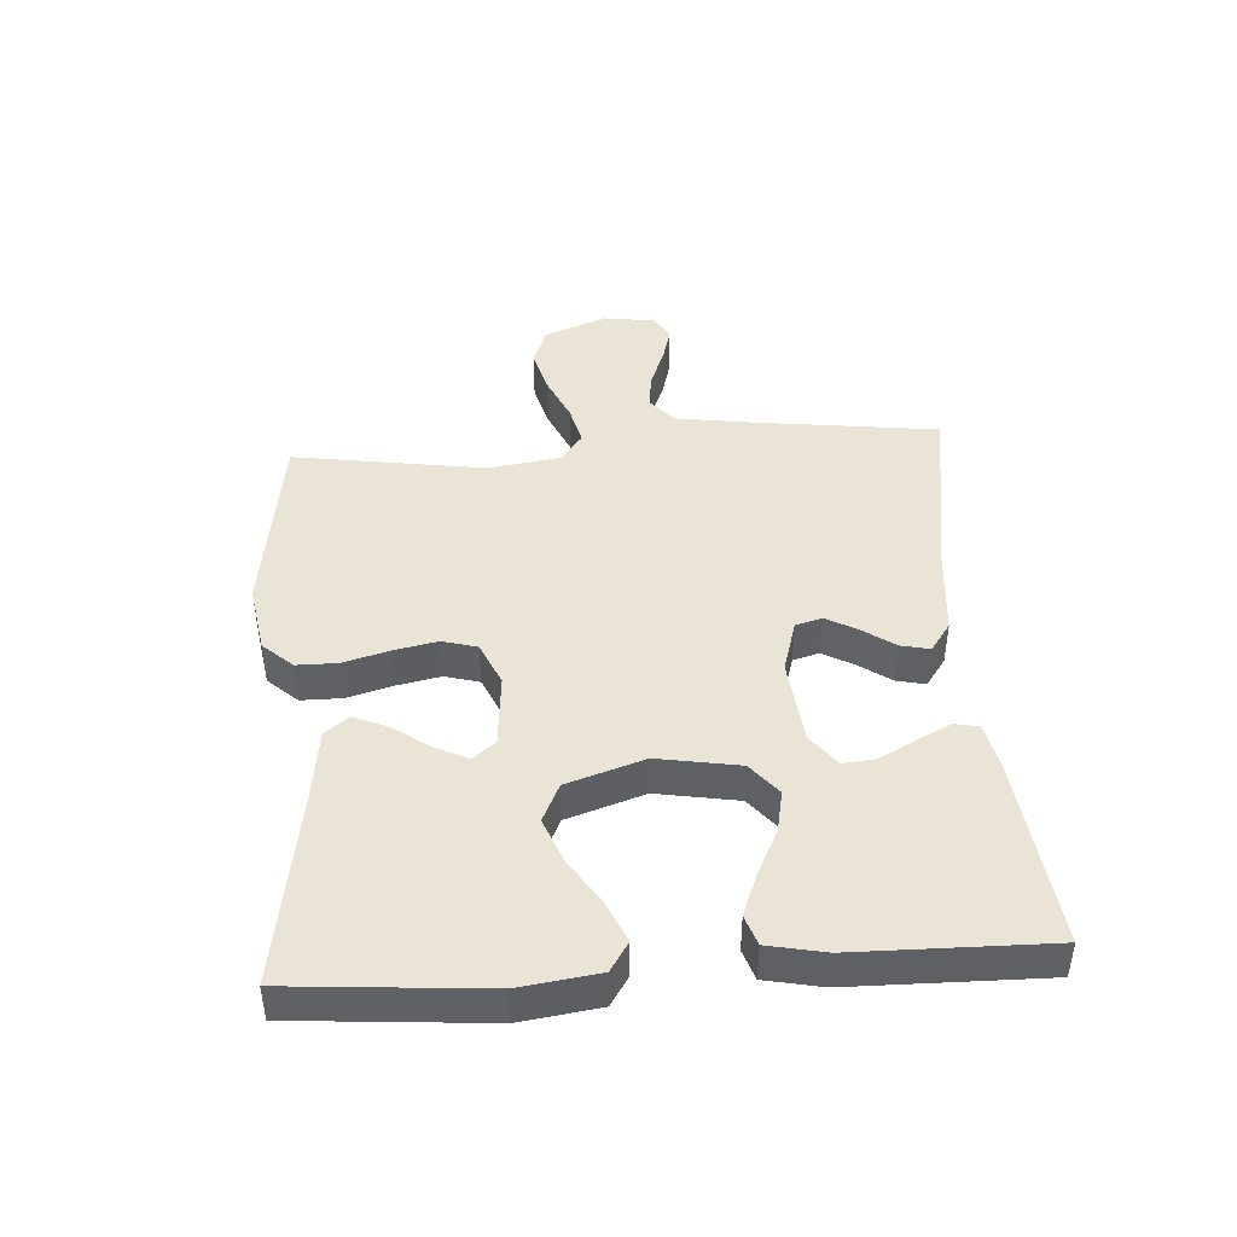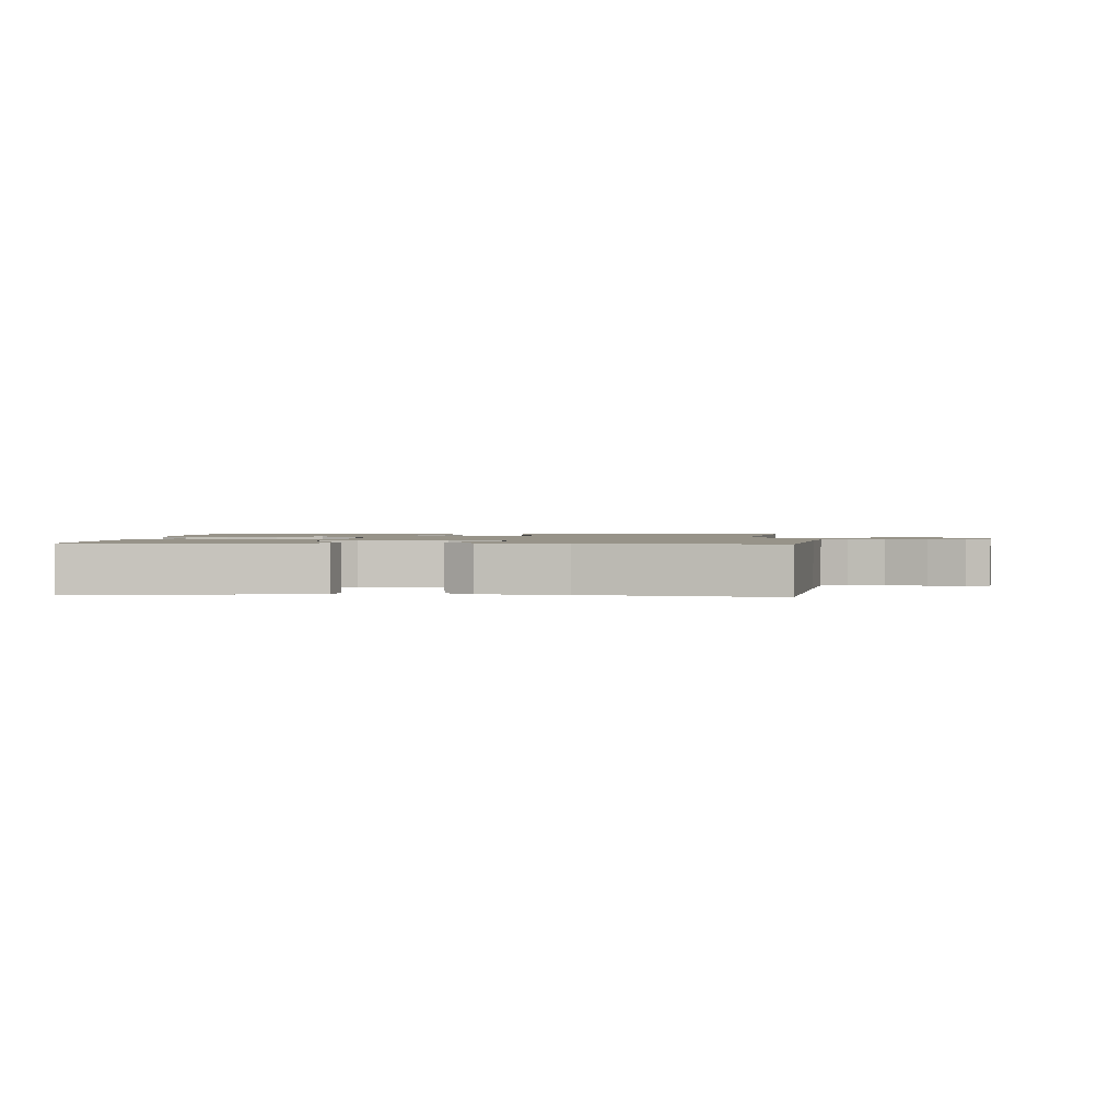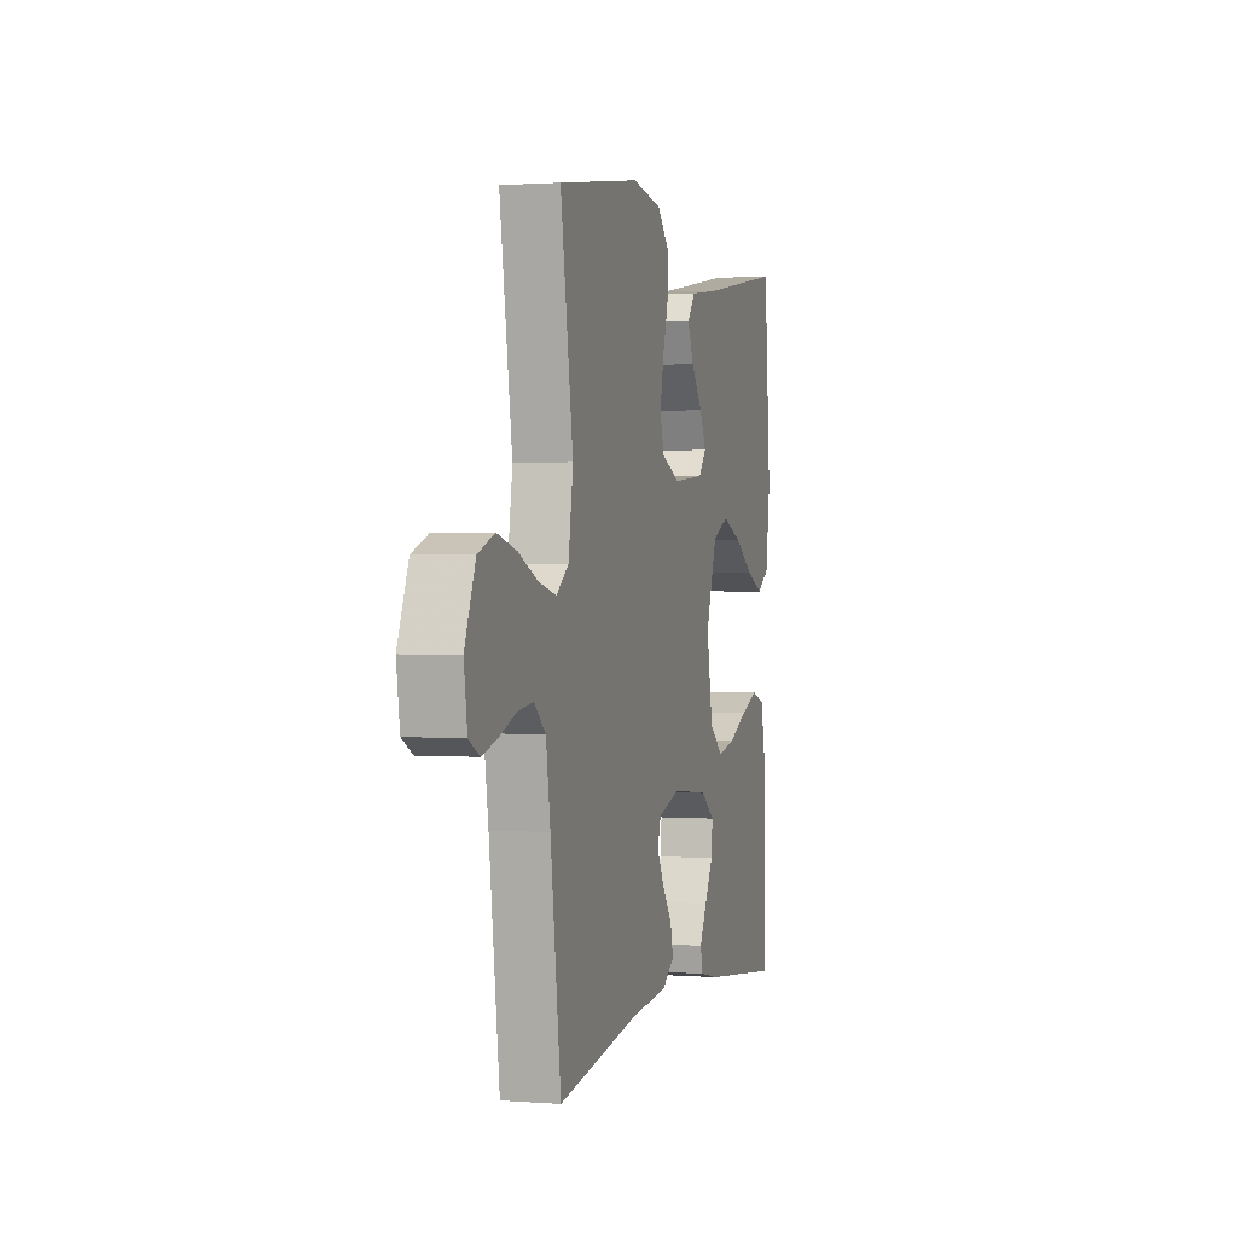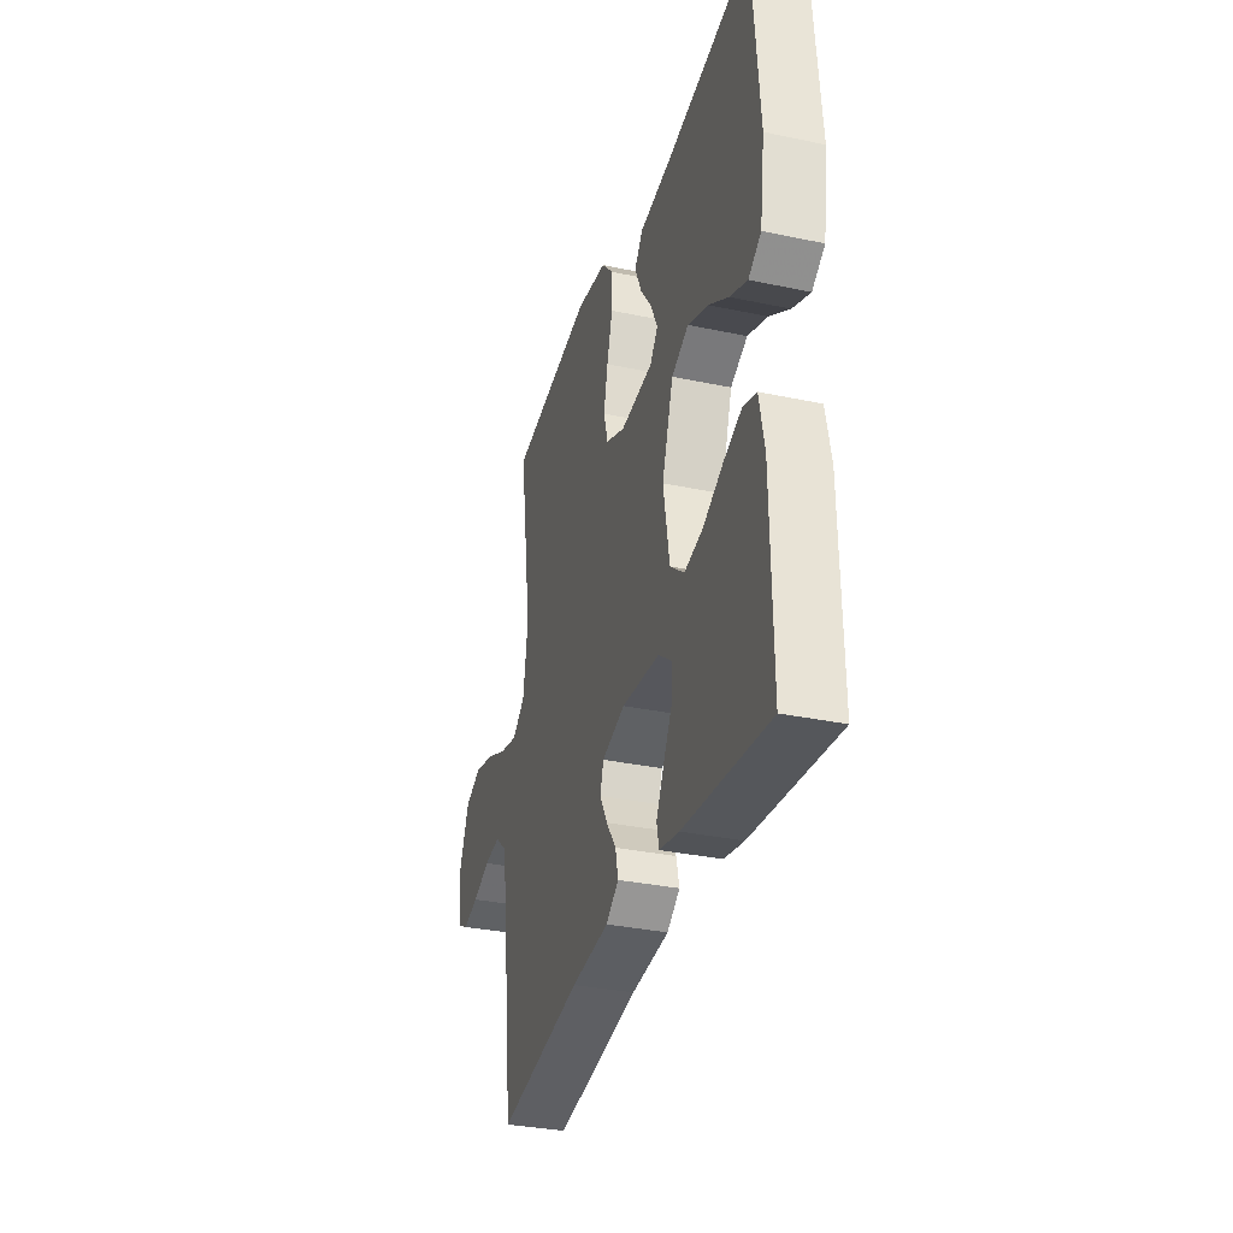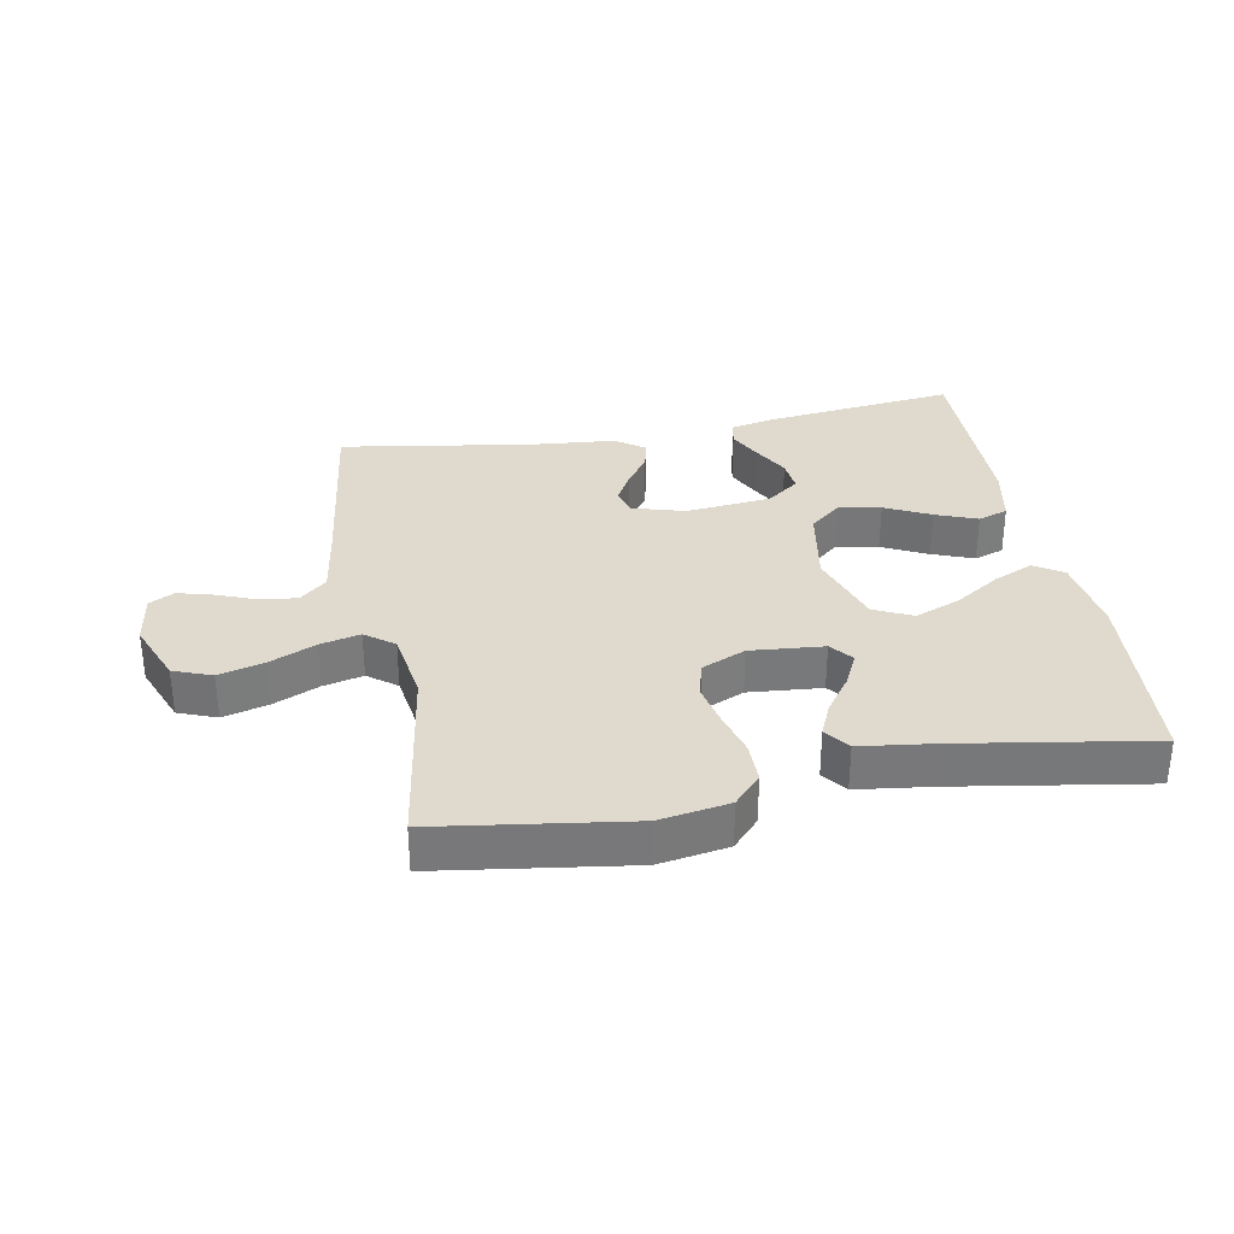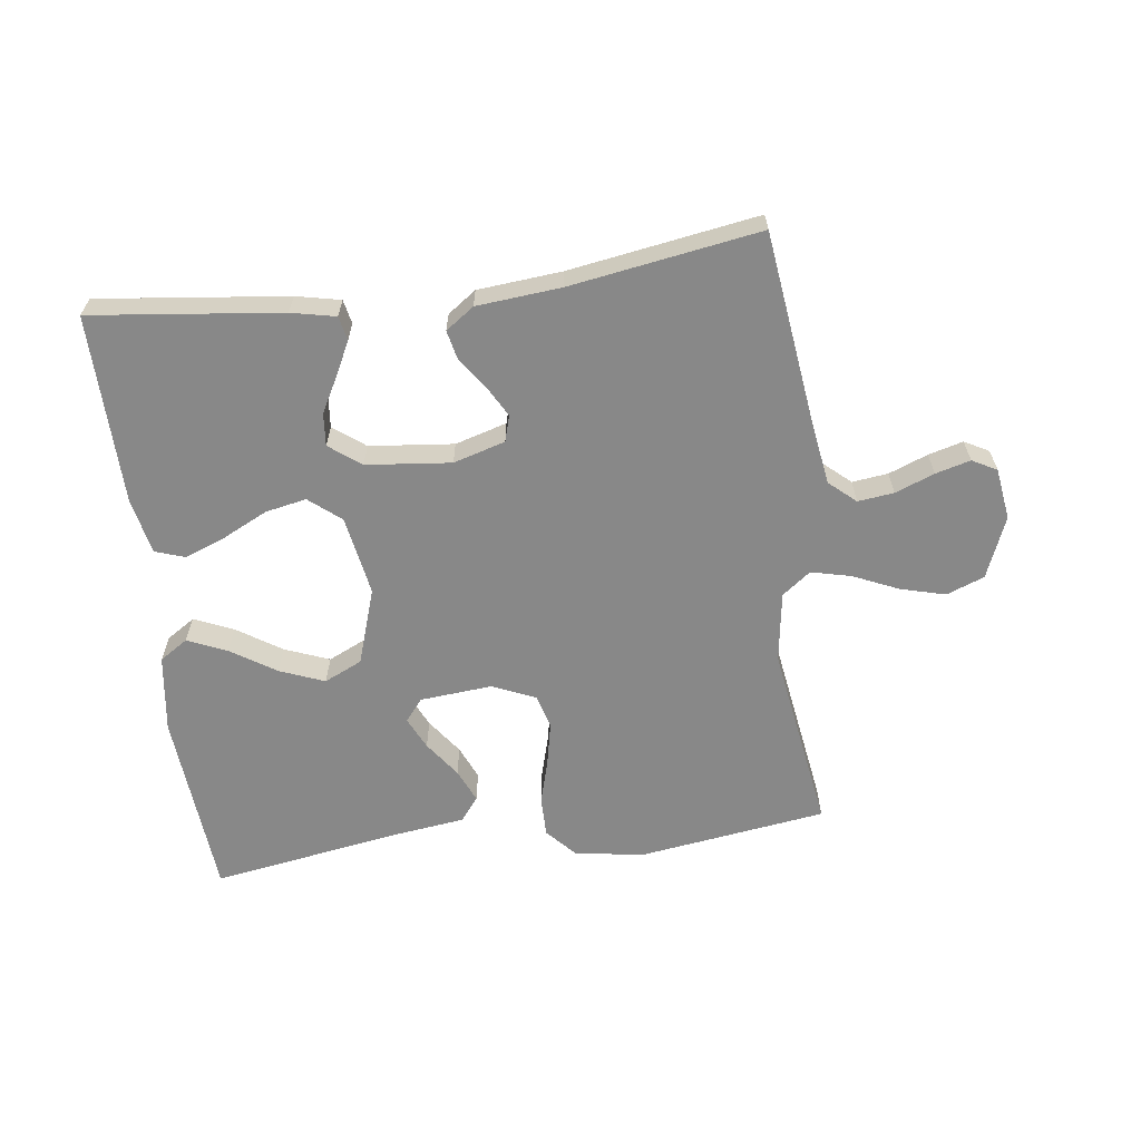
<metadata>
{"format":"obj","ext":"obj","renderer":"f3d","projection":"perspective","resolution":1024,"background":"white","views":[{"elev":43.9,"azim":86.2,"up":"+Y"},{"elev":1.5,"azim":-175.5,"up":"+Y"},{"elev":1.2,"azim":-74.1,"up":"+Z"},{"elev":-33.3,"azim":73.8,"up":"+Z"},{"elev":32.7,"azim":-10.5,"up":"+Y"},{"elev":-62.8,"azim":-172.6,"up":"+Y"}]}
</metadata>
<code>
v 0.5 0.07 -0.5
v 0.2 0.07 -0.465
v 0.13 0.07 -0.45
v 0.122 0.07 -0.412
v 0.148 0.07 -0.36
v 0.179 0.07 -0.303
v 0.184 0.07 -0.251
v 0.134 0.07 -0.213
v 0 0.07 -0.199
v -0.082 0.07 -0.223
v -0.094 0.07 -0.264
v -0.067 0.07 -0.313
v -0.032 0.07 -0.363
v -0.022 0.07 -0.408
v -0.067 0.07 -0.44
v -0.2 0.07 -0.452
v -0.5 0.07 -0.5
v -0.538 0.07 -0.2
v -0.554 0.07 -0.094
v -0.596 0.07 -0.057
v -0.653 0.07 -0.064
v -0.715 0.07 -0.088
v -0.77 0.07 -0.103
v -0.809 0.07 -0.082
v -0.821 0.07 0
v -0.782 0.07 0.097
v -0.722 0.07 0.12
v -0.651 0.07 0.101
v -0.579 0.07 0.069
v -0.516 0.07 0.054
v -0.471 0.07 0.088
v -0.454 0.07 0.2
v -0.5 0.07 0.5
v -0.2 0.07 0.543
v -0.091 0.07 0.525
v -0.049 0.07 0.479
v -0.049 0.07 0.415
v -0.069 0.07 0.344
v -0.083 0.07 0.276
v -0.068 0.07 0.222
v 0 0.07 0.192
v 0.115 0.07 0.202
v 0.143 0.07 0.237
v 0.119 0.07 0.288
v 0.078 0.07 0.345
v 0.055 0.07 0.398
v 0.084 0.07 0.436
v 0.2 0.07 0.451
v 0.5 0.07 0.5
v 0.524 0.07 0.2
v 0.507 0.07 0.077
v 0.462 0.07 0.048
v 0.4 0.07 0.075
v 0.329 0.07 0.121
v 0.258 0.07 0.149
v 0.198 0.07 0.121
v 0.158 0.07 0
v 0.18 0.07 -0.127
v 0.23 0.07 -0.168
v 0.295 0.07 -0.155
v 0.366 0.07 -0.12
v 0.431 0.07 -0.095
v 0.478 0.07 -0.111
v 0.496 0.07 -0.2
v 0.5 0 -0.5
v 0.2 0 -0.465
v 0.13 0 -0.45
v 0.122 0 -0.412
v 0.148 0 -0.36
v 0.179 0 -0.303
v 0.184 0 -0.251
v 0.134 0 -0.213
v 0 0 -0.199
v -0.082 0 -0.223
v -0.094 0 -0.264
v -0.067 0 -0.313
v -0.032 0 -0.363
v -0.022 0 -0.408
v -0.067 0 -0.44
v -0.2 0 -0.452
v -0.5 0 -0.5
v -0.538 0 -0.2
v -0.554 0 -0.094
v -0.596 0 -0.057
v -0.653 0 -0.064
v -0.715 0 -0.088
v -0.77 0 -0.103
v -0.809 0 -0.082
v -0.821 0 0
v -0.782 0 0.097
v -0.722 0 0.12
v -0.651 0 0.101
v -0.579 0 0.069
v -0.516 0 0.054
v -0.471 0 0.088
v -0.454 0 0.2
v -0.5 0 0.5
v -0.2 0 0.543
v -0.091 0 0.525
v -0.049 0 0.479
v -0.049 0 0.415
v -0.069 0 0.344
v -0.083 0 0.276
v -0.068 0 0.222
v 0 0 0.192
v 0.115 0 0.202
v 0.143 0 0.237
v 0.119 0 0.288
v 0.078 0 0.345
v 0.055 0 0.398
v 0.084 0 0.436
v 0.2 0 0.451
v 0.5 0 0.5
v 0.524 0 0.2
v 0.507 0 0.077
v 0.462 0 0.048
v 0.4 0 0.075
v 0.329 0 0.121
v 0.258 0 0.149
v 0.198 0 0.121
v 0.158 0 0
v 0.18 0 -0.127
v 0.23 0 -0.168
v 0.295 0 -0.155
v 0.366 0 -0.12
v 0.431 0 -0.095
v 0.478 0 -0.111
v 0.496 0 -0.2
f 60 61 62 63
f 60 63 64 1
f 51 52 53 54
f 51 54 55
f 48 49 50 51
f 48 51 55
f 47 48 55 56
f 44 45 46 47
f 43 44 47 56
f 35 36 37 38
f 35 38 39
f 32 33 34 35
f 31 32 35 39
f 30 31 39 40
f 26 27 28 29
f 26 29 30
f 25 26 30
f 24 25 30
f 21 22 23 24
f 20 21 24 30
f 19 20 30 40
f 16 17 18
f 12 13 14 15
f 11 12 15 16
f 10 11 16 18
f 3 4 5 6
f 1 2 3 6
f 59 60 1 6
f 42 43 56 57
f 41 42 57 58
f 40 41 58
f 19 40 58
f 9 10 18 19
f 8 9 19 58
f 7 8 58 59
f 6 7 59
f 127 126 125 124
f 65 128 127 124
f 118 117 116 115
f 119 118 115
f 115 114 113 112
f 119 115 112
f 120 119 112 111
f 111 110 109 108
f 120 111 108 107
f 102 101 100 99
f 103 102 99
f 99 98 97 96
f 103 99 96 95
f 104 103 95 94
f 93 92 91 90
f 94 93 90
f 94 90 89
f 94 89 88
f 88 87 86 85
f 94 88 85 84
f 104 94 84 83
f 82 81 80
f 79 78 77 76
f 80 79 76 75
f 82 80 75 74
f 70 69 68 67
f 70 67 66 65
f 70 65 124 123
f 121 120 107 106
f 122 121 106 105
f 122 105 104
f 122 104 83
f 83 82 74 73
f 122 83 73 72
f 123 122 72 71
f 123 71 70
f 1 65 66 2
f 2 66 67 3
f 3 67 68 4
f 4 68 69 5
f 5 69 70 6
f 6 70 71 7
f 7 71 72 8
f 8 72 73 9
f 9 73 74 10
f 10 74 75 11
f 11 75 76 12
f 12 76 77 13
f 13 77 78 14
f 14 78 79 15
f 15 79 80 16
f 16 80 81 17
f 17 81 82 18
f 18 82 83 19
f 19 83 84 20
f 20 84 85 21
f 21 85 86 22
f 22 86 87 23
f 23 87 88 24
f 24 88 89 25
f 25 89 90 26
f 26 90 91 27
f 27 91 92 28
f 28 92 93 29
f 29 93 94 30
f 30 94 95 31
f 31 95 96 32
f 32 96 97 33
f 33 97 98 34
f 34 98 99 35
f 35 99 100 36
f 36 100 101 37
f 37 101 102 38
f 38 102 103 39
f 39 103 104 40
f 40 104 105 41
f 41 105 106 42
f 42 106 107 43
f 43 107 108 44
f 44 108 109 45
f 45 109 110 46
f 46 110 111 47
f 47 111 112 48
f 48 112 113 49
f 49 113 114 50
f 50 114 115 51
f 51 115 116 52
f 52 116 117 53
f 53 117 118 54
f 54 118 119 55
f 55 119 120 56
f 56 120 121 57
f 57 121 122 58
f 58 122 123 59
f 59 123 124 60
f 60 124 125 61
f 61 125 126 62
f 62 126 127 63
f 63 127 128 64
f 64 128 65 1

</code>
